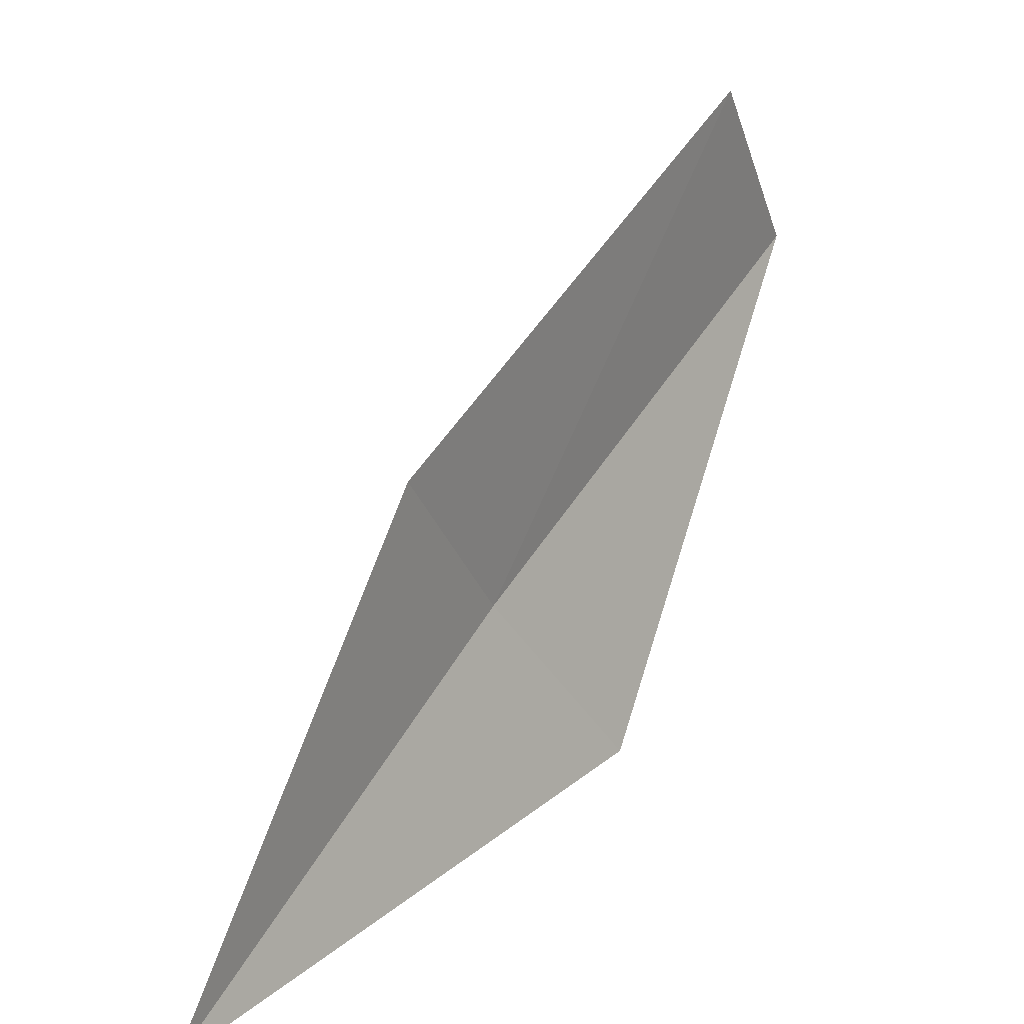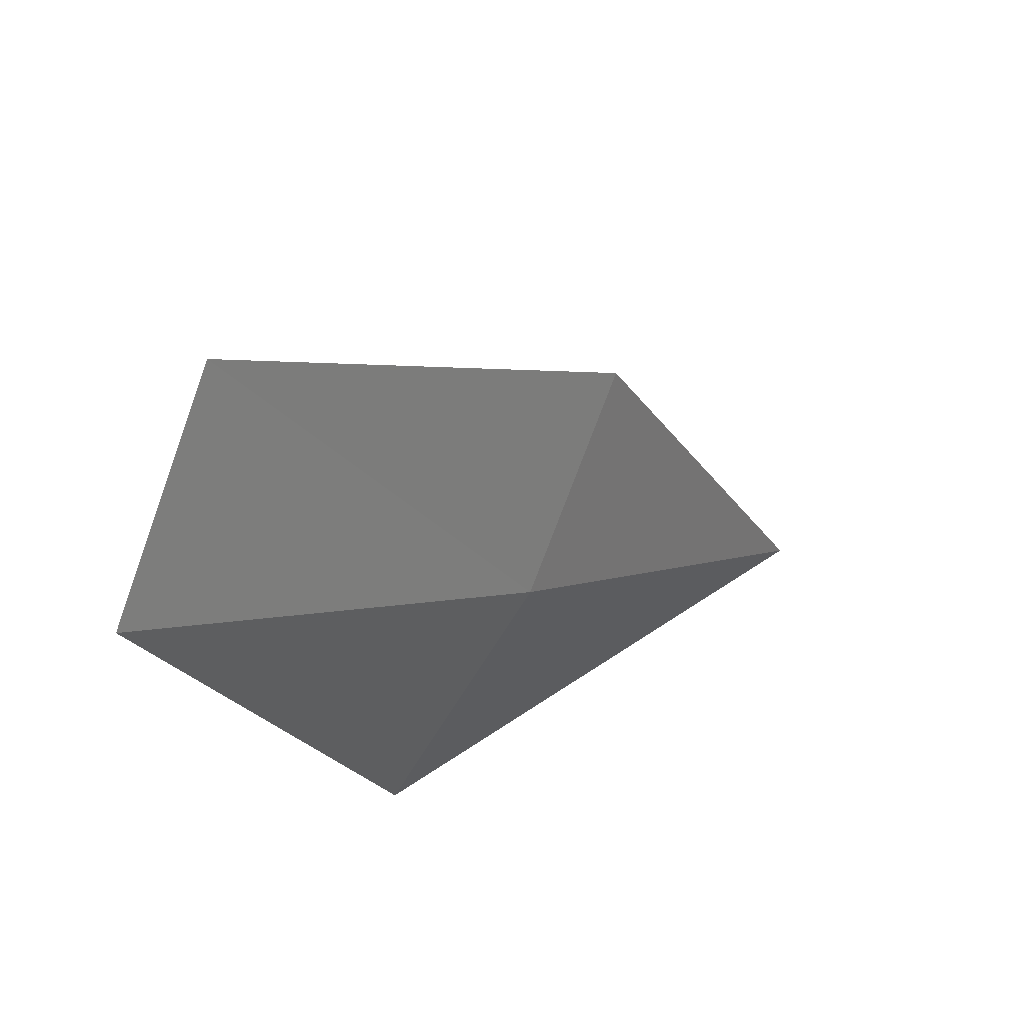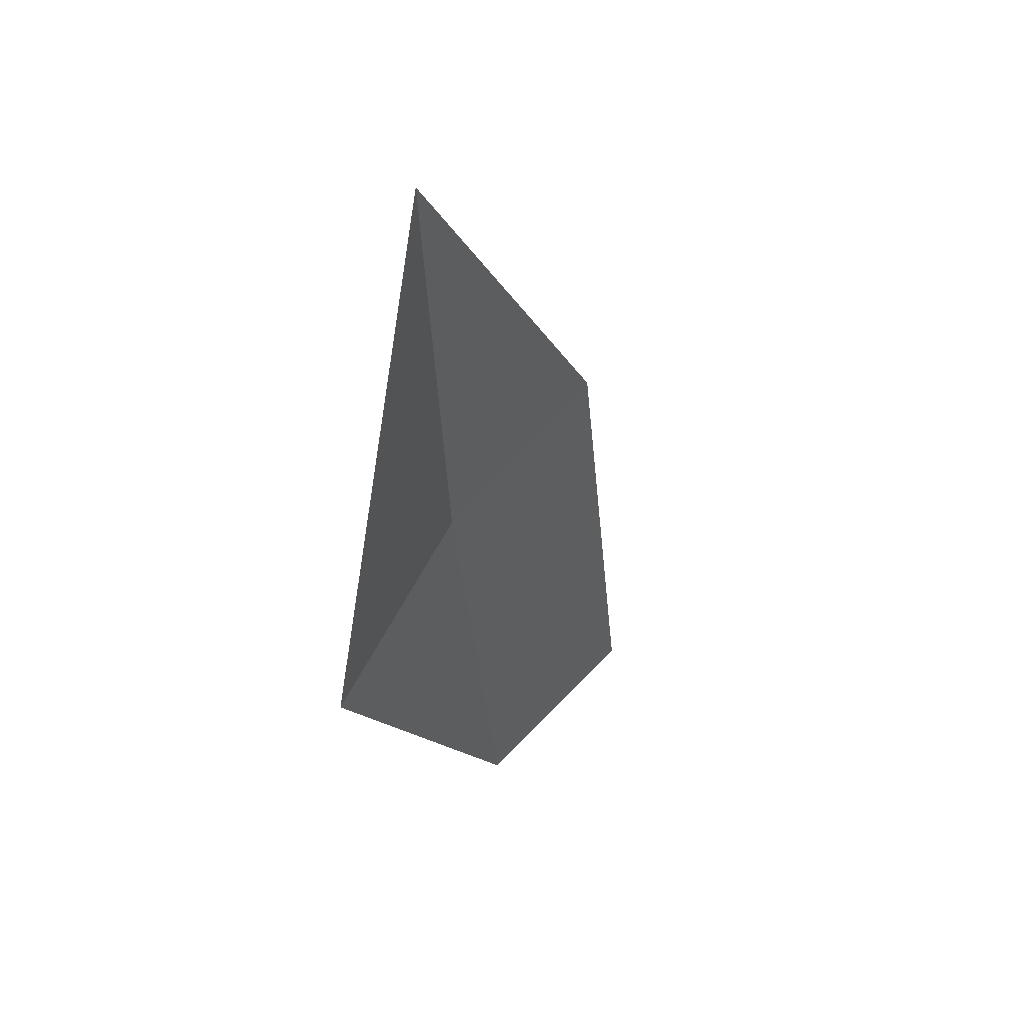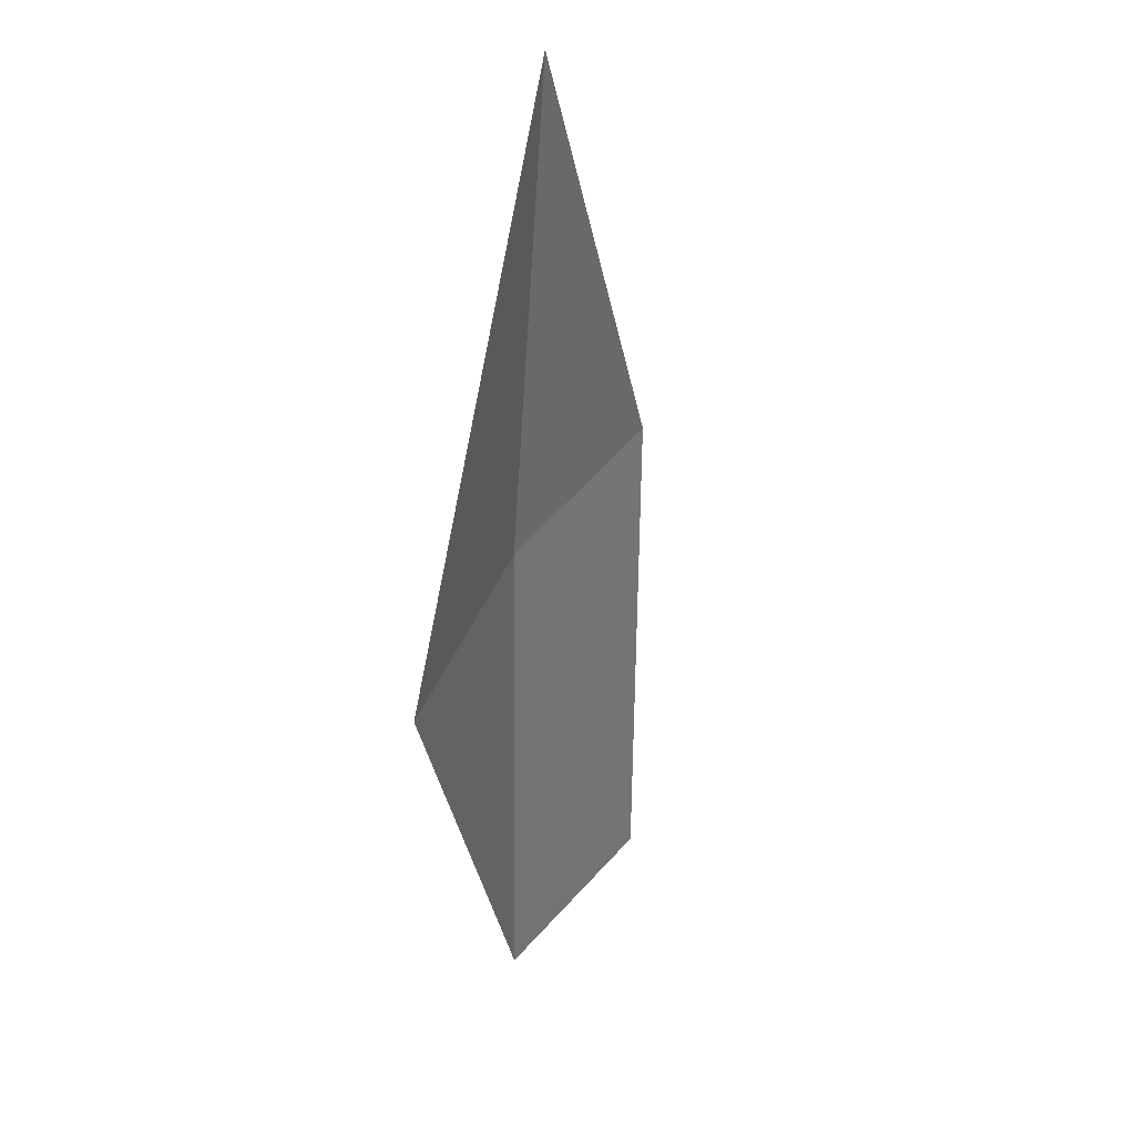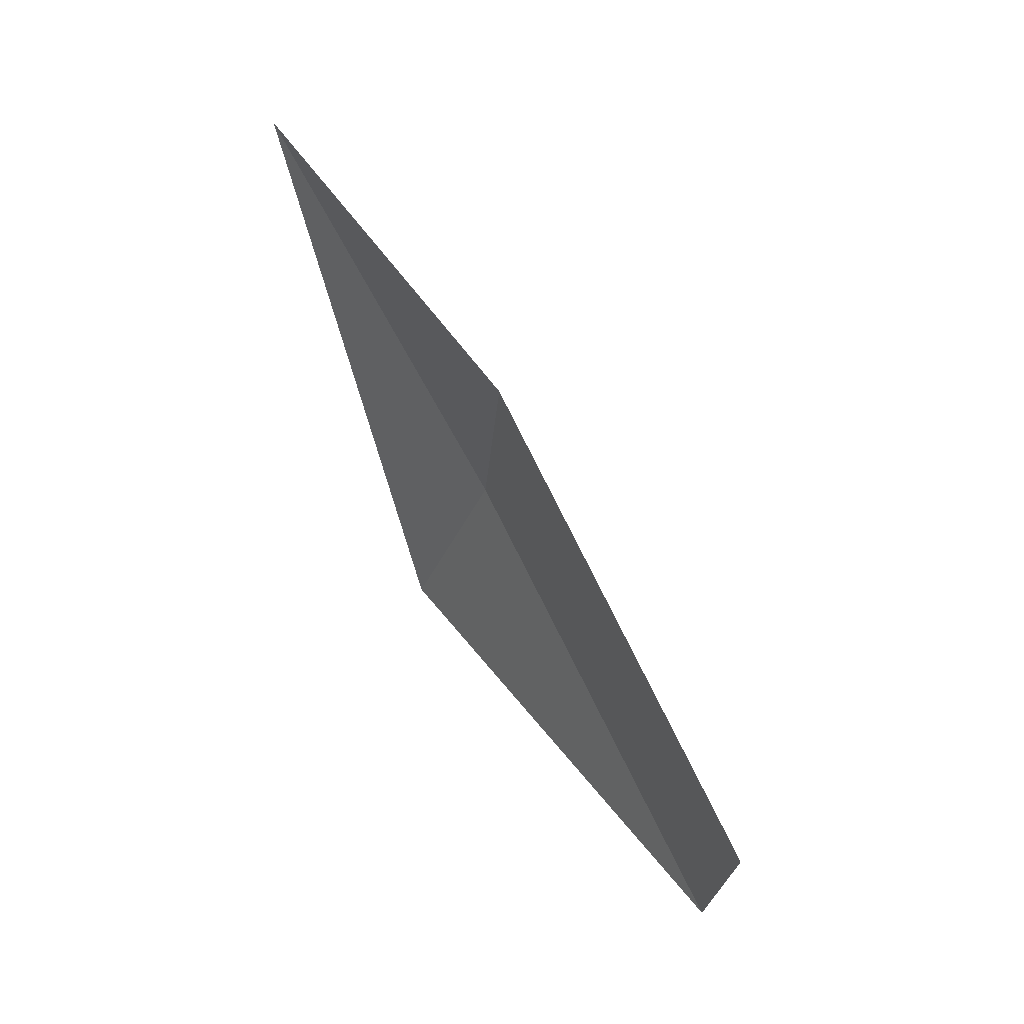
<metadata>
{"format":"obj","ext":"obj","renderer":"f3d","projection":"perspective","resolution":1024,"background":"white","views":[{"elev":19.5,"azim":55.0,"up":"+Y"},{"elev":38.3,"azim":-121.2,"up":"+Y"},{"elev":20.7,"azim":37.5,"up":"+Z"},{"elev":0.5,"azim":27.3,"up":"+Z"},{"elev":8.6,"azim":153.5,"up":"+Z"}]}
</metadata>
<code>
v 8.595 137.6 40.28
v 9.838 135.8 43.5
v 8.592 136.2 39.14
v 9.064 138.9 41.26
v 7.525 139.6 36.86
v 7.991 140.9 37.76
f 1 4 2
f 1 6 4
f 1 5 6
f 1 2 3
f 1 3 5

</code>
